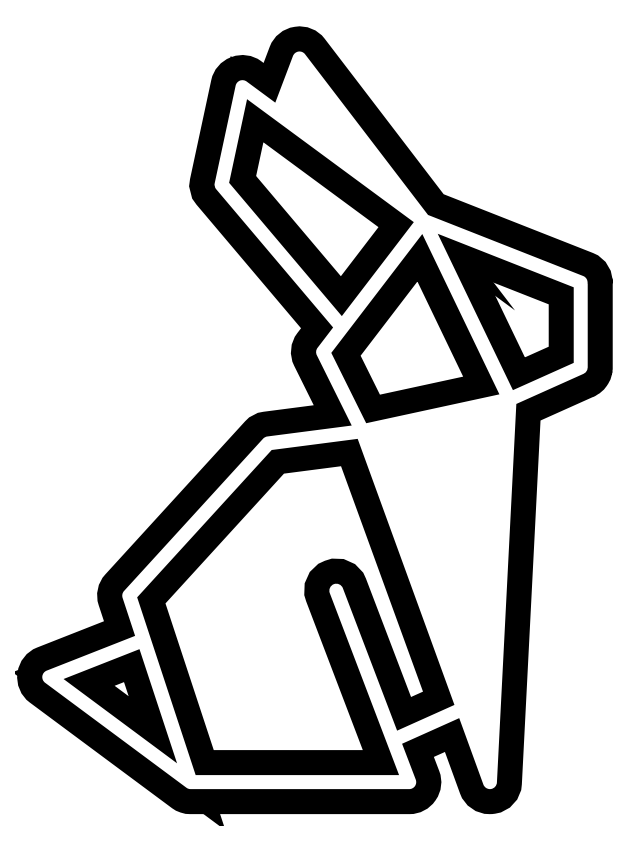
<metadata>
{"format":"dxf","ext":"dxf","renderer":"ezdxf+matplotlib","layout":"modelspace","background":"white","min_lineweight":24,"dpi":150}
</metadata>
<code>
0
SECTION
2
ENTITIES
0
SPLINE
8
Layer 1
210
0
220
0
230
1
70
    11
71
     3
72
   155
73
   151
74
     0
42
1e-10
43
1e-10
12
1
22
0
32
0
13
1
23
0
33
0
40
0
40
0
40
0
40
0
40
1
40
1
40
1
40
2
40
2
40
2
40
3
40
3
40
3
40
4
40
4
40
4
40
5
40
5
40
5
40
6
40
6
40
6
40
7
40
7
40
7
40
8
40
8
40
8
40
9
40
9
40
9
40
10
40
10
40
10
40
11
40
11
40
11
40
12
40
12
40
12
40
13
40
13
40
13
40
14
40
14
40
14
40
15
40
15
40
15
40
16
40
16
40
16
40
17
40
17
40
17
40
18
40
18
40
18
40
19
40
19
40
19
40
20
40
20
40
20
40
21
40
21
40
21
40
22
40
22
40
22
40
23
40
23
40
23
40
24
40
24
40
24
40
25
40
25
40
25
40
26
40
26
40
26
40
27
40
27
40
27
40
28
40
28
40
28
40
29
40
29
40
29
40
30
40
30
40
30
40
31
40
31
40
31
40
32
40
32
40
32
40
33
40
33
40
33
40
34
40
34
40
34
40
35
40
35
40
35
40
36
40
36
40
36
40
37
40
37
40
37
40
38
40
38
40
38
40
39
40
39
40
39
40
40
40
40
40
40
40
41
40
41
40
41
40
42
40
42
40
42
40
43
40
43
40
43
40
44
40
44
40
44
40
45
40
45
40
45
40
46
40
46
40
46
40
47
40
47
40
47
40
48
40
48
40
48
40
49
40
49
40
49
40
50
40
50
40
50
40
50
10
62.99
20
87.26
30
0
10
63
20
87.3
30
0
10
63.01
20
87.33
30
0
10
63.01
20
87.36
30
0
10
63.01
20
87.36
30
0
10
63.01
20
95.82
30
0
10
63.01
20
95.82
30
0
10
63.01
20
95.84
30
0
10
63
20
95.87
30
0
10
63
20
95.89
30
0
10
63.03
20
96.2
30
0
10
62.86
20
96.5
30
0
10
62.56
20
96.62
30
0
10
62.56
20
96.62
30
0
10
46.84
20
102.8
30
0
10
46.84
20
102.8
30
0
10
46.84
20
102.8
30
0
10
34.38
20
119.1
30
0
10
34.38
20
119.1
30
0
10
34.23
20
119.3
30
0
10
33.97
20
119.4
30
0
10
33.72
20
119.4
30
0
10
33.46
20
119.3
30
0
10
33.25
20
119.1
30
0
10
33.16
20
118.9
30
0
10
33.16
20
118.9
30
0
10
31.37
20
114.2
30
0
10
31.37
20
114.2
30
0
10
31.37
20
114.2
30
0
10
28.46
20
116.3
30
0
10
28.46
20
116.3
30
0
10
28.27
20
116.5
30
0
10
28.01
20
116.5
30
0
10
27.79
20
116.4
30
0
10
27.57
20
116.3
30
0
10
27.4
20
116.1
30
0
10
27.35
20
115.9
30
0
10
27.35
20
115.9
30
0
10
25.23
20
106
30
0
10
25.23
20
106
30
0
10
25.18
20
105.8
30
0
10
25.24
20
105.6
30
0
10
25.38
20
105.4
30
0
10
25.38
20
105.4
30
0
10
37.22
20
91.41
30
0
10
37.22
20
91.41
30
0
10
37.22
20
91.41
30
0
10
35.64
20
89.35
30
0
10
35.64
20
89.35
30
0
10
35.48
20
89.13
30
0
10
35.45
20
88.84
30
0
10
35.57
20
88.6
30
0
10
35.57
20
88.6
30
0
10
39.11
20
81.48
30
0
10
39.11
20
81.48
30
0
10
39.11
20
81.48
30
0
10
30.56
20
80.37
30
0
10
30.56
20
80.37
30
0
10
30.39
20
80.35
30
0
10
30.24
20
80.27
30
0
10
30.13
20
80.14
30
0
10
30.13
20
80.14
30
0
10
16.05
20
64.72
30
0
10
16.05
20
64.72
30
0
10
15.87
20
64.53
30
0
10
15.82
20
64.27
30
0
10
15.9
20
64.02
30
0
10
15.9
20
64.02
30
0
10
17.17
20
60.17
30
0
10
17.17
20
60.17
30
0
10
17.17
20
60.17
30
0
10
8.211
20
56.65
30
0
10
8.211
20
56.65
30
0
10
7.971
20
56.56
30
0
10
7.801
20
56.34
30
0
10
7.768
20
56.09
30
0
10
7.734
20
55.83
30
0
10
7.841
20
55.58
30
0
10
8.047
20
55.43
30
0
10
8.047
20
55.43
30
0
10
22.36
20
44.79
30
0
10
22.36
20
44.79
30
0
10
22.37
20
44.79
30
0
10
22.37
20
44.79
30
0
10
22.37
20
44.79
30
0
10
22.43
20
44.75
30
0
10
22.5
20
44.71
30
0
10
22.57
20
44.69
30
0
10
22.64
20
44.66
30
0
10
22.71
20
44.65
30
0
10
22.79
20
44.65
30
0
10
22.79
20
44.65
30
0
10
22.79
20
44.65
30
0
10
22.79
20
44.65
30
0
10
22.79
20
44.65
30
0
10
22.79
20
44.65
30
0
10
22.79
20
44.65
30
0
10
22.79
20
44.65
30
0
10
44.93
20
44.65
30
0
10
44.93
20
44.65
30
0
10
45.16
20
44.65
30
0
10
45.38
20
44.77
30
0
10
45.51
20
44.96
30
0
10
45.65
20
45.15
30
0
10
45.68
20
45.4
30
0
10
45.59
20
45.61
30
0
10
45.59
20
45.61
30
0
10
44.21
20
49.25
30
0
10
44.21
20
49.25
30
0
10
44.21
20
49.25
30
0
10
50
20
51.84
30
0
10
50
20
51.84
30
0
10
50
20
51.84
30
0
10
52.44
20
45.12
30
0
10
52.44
20
45.12
30
0
10
52.54
20
44.84
30
0
10
52.81
20
44.65
30
0
10
53.11
20
44.65
30
0
10
53.14
20
44.65
30
0
10
53.18
20
44.66
30
0
10
53.21
20
44.66
30
0
10
53.54
20
44.71
30
0
10
53.8
20
44.99
30
0
10
53.81
20
45.33
30
0
10
53.81
20
45.33
30
0
10
55.78
20
83.66
30
0
10
55.78
20
83.66
30
0
10
55.78
20
83.66
30
0
10
62.58
20
86.71
30
0
10
62.58
20
86.71
30
0
10
62.58
20
86.71
30
0
10
62.58
20
86.71
30
0
10
62.58
20
86.71
30
0
10
62.58
20
86.71
30
0
10
62.59
20
86.72
30
0
10
62.59
20
86.72
30
0
10
62.62
20
86.73
30
0
10
62.64
20
86.75
30
0
10
62.66
20
86.77
30
0
10
62.71
20
86.8
30
0
10
62.77
20
86.83
30
0
10
62.81
20
86.87
30
0
10
62.84
20
86.9
30
0
10
62.86
20
86.94
30
0
10
62.88
20
86.98
30
0
10
62.91
20
87.02
30
0
10
62.94
20
87.06
30
0
10
62.96
20
87.1
30
0
10
62.98
20
87.15
30
0
10
62.98
20
87.21
30
0
10
62.99
20
87.26
30
0
0
POLYLINE
8
Layer 1
66
     1
10
0
20
0
30
0
0
VERTEX
8
Layer 1
10
55.44
20
85.06
30
0
0
VERTEX
8
Layer 1
10
47.82
20
100.9
30
0
0
VERTEX
8
Layer 1
10
61.59
20
95.48
30
0
0
VERTEX
8
Layer 1
10
61.59
20
87.82
30
0
0
VERTEX
8
Layer 1
10
55.44
20
85.06
30
0
0
SEQEND
8
Layer 1
0
POLYLINE
8
Layer 1
66
     1
10
0
20
0
30
0
0
VERTEX
8
Layer 1
10
34.03
20
117.2
30
0
0
VERTEX
8
Layer 1
10
42.8
20
105.8
30
0
0
VERTEX
8
Layer 1
10
32.55
20
113.3
30
0
0
VERTEX
8
Layer 1
10
34.03
20
117.2
30
0
0
SEQEND
8
Layer 1
0
SPLINE
8
Layer 1
210
0
220
0
230
1
70
    11
71
     3
72
    23
73
    19
74
     0
42
1e-10
43
1e-10
12
1
22
0
32
0
13
1
23
0
33
0
40
0
40
0
40
0
40
0
40
1
40
1
40
1
40
2
40
2
40
2
40
3
40
3
40
3
40
4
40
4
40
4
40
5
40
5
40
5
40
6
40
6
40
6
40
6
10
26.69
20
106.1
30
0
10
26.69
20
106.1
30
0
10
28.51
20
114.5
30
0
10
28.51
20
114.5
30
0
10
28.51
20
114.5
30
0
10
31.26
20
112.5
30
0
10
31.26
20
112.5
30
0
10
31.27
20
112.5
30
0
10
31.28
20
112.5
30
0
10
31.3
20
112.5
30
0
10
31.3
20
112.5
30
0
10
45.4
20
102.1
30
0
10
45.4
20
102.1
30
0
10
45.4
20
102.1
30
0
10
38.11
20
92.56
30
0
10
38.11
20
92.56
30
0
10
38.11
20
92.56
30
0
10
26.69
20
106.1
30
0
10
26.69
20
106.1
30
0
0
POLYLINE
8
Layer 1
66
     1
10
0
20
0
30
0
0
VERTEX
8
Layer 1
10
46.26
20
100.9
30
0
0
VERTEX
8
Layer 1
10
54.07
20
84.64
30
0
0
VERTEX
8
Layer 1
10
40.57
20
81.71
30
0
0
VERTEX
8
Layer 1
10
37.04
20
88.84
30
0
0
VERTEX
8
Layer 1
10
46.26
20
100.9
30
0
0
SEQEND
8
Layer 1
0
POLYLINE
8
Layer 1
66
     1
10
0
20
0
30
0
0
VERTEX
8
Layer 1
10
17.61
20
58.83
30
0
0
VERTEX
8
Layer 1
10
21.42
20
47.27
30
0
0
VERTEX
8
Layer 1
10
9.918
20
55.8
30
0
0
VERTEX
8
Layer 1
10
17.61
20
58.83
30
0
0
SEQEND
8
Layer 1
0
SPLINE
8
Layer 1
210
0
220
0
230
1
70
    11
71
     3
72
    35
73
    31
74
     0
42
1e-10
43
1e-10
12
1
22
0
32
0
13
1
23
0
33
0
40
0
40
0
40
0
40
0
40
1
40
1
40
1
40
2
40
2
40
2
40
3
40
3
40
3
40
4
40
4
40
4
40
5
40
5
40
5
40
6
40
6
40
6
40
7
40
7
40
7
40
8
40
8
40
8
40
9
40
9
40
9
40
10
40
10
40
10
40
10
10
43.7
20
50.57
30
0
10
43.7
20
50.57
30
0
10
38.21
20
65
30
0
10
38.21
20
65
30
0
10
38.07
20
65.37
30
0
10
37.66
20
65.55
30
0
10
37.3
20
65.41
30
0
10
36.93
20
65.27
30
0
10
36.75
20
64.86
30
0
10
36.89
20
64.5
30
0
10
36.89
20
64.5
30
0
10
43.9
20
46.07
30
0
10
43.9
20
46.07
30
0
10
43.9
20
46.07
30
0
10
23.3
20
46.07
30
0
10
23.3
20
46.07
30
0
10
23.3
20
46.07
30
0
10
17.37
20
64.08
30
0
10
17.37
20
64.08
30
0
10
17.37
20
64.08
30
0
10
31
20
79
30
0
10
31
20
79
30
0
10
31
20
79
30
0
10
39.71
20
80.13
30
0
10
39.71
20
80.13
30
0
10
39.71
20
80.13
30
0
10
49.51
20
53.18
30
0
10
49.51
20
53.18
30
0
10
49.51
20
53.18
30
0
10
43.7
20
50.57
30
0
10
43.7
20
50.57
30
0
0
POLYLINE
8
Layer 1
66
     1
10
0
20
0
30
0
0
VERTEX
8
Layer 1
10
52.58
20
48.89
30
0
0
VERTEX
8
Layer 1
10
41.13
20
80.38
30
0
0
VERTEX
8
Layer 1
10
54.34
20
83.25
30
0
0
VERTEX
8
Layer 1
10
52.58
20
48.89
30
0
0
SEQEND
8
Layer 1
0
HATCH
8
Layer 1
10
0
20
0
30
0
210
0
220
0
230
1
2
SOLID
70
     1
71
     0
91
        8
92
        1
93
        1
72
     4
94
        3
73
     0
74
     1
95
      155
96
      151
40
0
40
0
40
0
40
0
40
1
40
1
40
1
40
2
40
2
40
2
40
3
40
3
40
3
40
4
40
4
40
4
40
5
40
5
40
5
40
6
40
6
40
6
40
7
40
7
40
7
40
8
40
8
40
8
40
9
40
9
40
9
40
10
40
10
40
10
40
11
40
11
40
11
40
12
40
12
40
12
40
13
40
13
40
13
40
14
40
14
40
14
40
15
40
15
40
15
40
16
40
16
40
16
40
17
40
17
40
17
40
18
40
18
40
18
40
19
40
19
40
19
40
20
40
20
40
20
40
21
40
21
40
21
40
22
40
22
40
22
40
23
40
23
40
23
40
24
40
24
40
24
40
25
40
25
40
25
40
26
40
26
40
26
40
27
40
27
40
27
40
28
40
28
40
28
40
29
40
29
40
29
40
30
40
30
40
30
40
31
40
31
40
31
40
32
40
32
40
32
40
33
40
33
40
33
40
34
40
34
40
34
40
35
40
35
40
35
40
36
40
36
40
36
40
37
40
37
40
37
40
38
40
38
40
38
40
39
40
39
40
39
40
40
40
40
40
40
40
41
40
41
40
41
40
42
40
42
40
42
40
43
40
43
40
43
40
44
40
44
40
44
40
45
40
45
40
45
40
46
40
46
40
46
40
47
40
47
40
47
40
48
40
48
40
48
40
49
40
49
40
49
40
50
40
50
40
50
40
50
10
62.99
20
87.26
10
63
20
87.3
10
63.01
20
87.33
10
63.01
20
87.36
10
63.01
20
87.36
10
63.01
20
95.82
10
63.01
20
95.82
10
63.01
20
95.84
10
63
20
95.87
10
63
20
95.89
10
63.03
20
96.2
10
62.86
20
96.5
10
62.56
20
96.62
10
62.56
20
96.62
10
46.84
20
102.8
10
46.84
20
102.8
10
46.84
20
102.8
10
34.38
20
119.1
10
34.38
20
119.1
10
34.23
20
119.3
10
33.97
20
119.4
10
33.72
20
119.4
10
33.46
20
119.3
10
33.25
20
119.1
10
33.16
20
118.9
10
33.16
20
118.9
10
31.37
20
114.2
10
31.37
20
114.2
10
31.37
20
114.2
10
28.46
20
116.3
10
28.46
20
116.3
10
28.27
20
116.5
10
28.01
20
116.5
10
27.79
20
116.4
10
27.57
20
116.3
10
27.4
20
116.1
10
27.35
20
115.9
10
27.35
20
115.9
10
25.23
20
106
10
25.23
20
106
10
25.18
20
105.8
10
25.24
20
105.6
10
25.38
20
105.4
10
25.38
20
105.4
10
37.22
20
91.41
10
37.22
20
91.41
10
37.22
20
91.41
10
35.64
20
89.35
10
35.64
20
89.35
10
35.48
20
89.13
10
35.45
20
88.84
10
35.57
20
88.6
10
35.57
20
88.6
10
39.11
20
81.48
10
39.11
20
81.48
10
39.11
20
81.48
10
30.56
20
80.37
10
30.56
20
80.37
10
30.39
20
80.35
10
30.24
20
80.27
10
30.13
20
80.14
10
30.13
20
80.14
10
16.05
20
64.72
10
16.05
20
64.72
10
15.87
20
64.53
10
15.82
20
64.27
10
15.9
20
64.02
10
15.9
20
64.02
10
17.17
20
60.17
10
17.17
20
60.17
10
17.17
20
60.17
10
8.211
20
56.65
10
8.211
20
56.65
10
7.971
20
56.56
10
7.801
20
56.34
10
7.768
20
56.09
10
7.734
20
55.83
10
7.841
20
55.58
10
8.047
20
55.43
10
8.047
20
55.43
10
22.36
20
44.79
10
22.36
20
44.79
10
22.37
20
44.79
10
22.37
20
44.79
10
22.37
20
44.79
10
22.43
20
44.75
10
22.5
20
44.71
10
22.57
20
44.69
10
22.64
20
44.66
10
22.71
20
44.65
10
22.79
20
44.65
10
22.79
20
44.65
10
22.79
20
44.65
10
22.79
20
44.65
10
22.79
20
44.65
10
22.79
20
44.65
10
22.79
20
44.65
10
22.79
20
44.65
10
44.93
20
44.65
10
44.93
20
44.65
10
45.16
20
44.65
10
45.38
20
44.77
10
45.51
20
44.96
10
45.65
20
45.15
10
45.68
20
45.4
10
45.59
20
45.61
10
45.59
20
45.61
10
44.21
20
49.25
10
44.21
20
49.25
10
44.21
20
49.25
10
50
20
51.84
10
50
20
51.84
10
50
20
51.84
10
52.44
20
45.12
10
52.44
20
45.12
10
52.54
20
44.84
10
52.81
20
44.65
10
53.11
20
44.65
10
53.14
20
44.65
10
53.18
20
44.66
10
53.21
20
44.66
10
53.54
20
44.71
10
53.8
20
44.99
10
53.81
20
45.33
10
53.81
20
45.33
10
55.78
20
83.66
10
55.78
20
83.66
10
55.78
20
83.66
10
62.58
20
86.71
10
62.58
20
86.71
10
62.58
20
86.71
10
62.58
20
86.71
10
62.58
20
86.71
10
62.58
20
86.71
10
62.59
20
86.72
10
62.59
20
86.72
10
62.62
20
86.73
10
62.64
20
86.75
10
62.66
20
86.77
10
62.71
20
86.8
10
62.77
20
86.83
10
62.81
20
86.87
10
62.84
20
86.9
10
62.86
20
86.94
10
62.88
20
86.98
10
62.91
20
87.02
10
62.94
20
87.06
10
62.96
20
87.1
10
62.98
20
87.15
10
62.98
20
87.21
10
62.99
20
87.26
97
        0
97
        0
92
        1
93
        4
72
     1
10
55.44
20
85.06
11
47.82
21
100.9
72
     1
10
47.82
20
100.9
11
61.59
21
95.48
72
     1
10
61.59
20
95.48
11
61.59
21
87.82
72
     1
10
61.59
20
87.82
11
55.44
21
85.06
97
        0
92
        1
93
        3
72
     1
10
34.03
20
117.2
11
42.8
21
105.8
72
     1
10
42.8
20
105.8
11
32.55
21
113.3
72
     1
10
32.55
20
113.3
11
34.03
21
117.2
97
        0
92
        1
93
        1
72
     4
94
        3
73
     0
74
     1
95
       23
96
       19
40
0
40
0
40
0
40
0
40
1
40
1
40
1
40
2
40
2
40
2
40
3
40
3
40
3
40
4
40
4
40
4
40
5
40
5
40
5
40
6
40
6
40
6
40
6
10
26.69
20
106.1
10
26.69
20
106.1
10
28.51
20
114.5
10
28.51
20
114.5
10
28.51
20
114.5
10
31.26
20
112.5
10
31.26
20
112.5
10
31.27
20
112.5
10
31.28
20
112.5
10
31.3
20
112.5
10
31.3
20
112.5
10
45.4
20
102.1
10
45.4
20
102.1
10
45.4
20
102.1
10
38.11
20
92.56
10
38.11
20
92.56
10
38.11
20
92.56
10
26.69
20
106.1
10
26.69
20
106.1
97
        0
97
        0
92
        1
93
        4
72
     1
10
46.26
20
100.9
11
54.07
21
84.64
72
     1
10
54.07
20
84.64
11
40.57
21
81.71
72
     1
10
40.57
20
81.71
11
37.04
21
88.84
72
     1
10
37.04
20
88.84
11
46.26
21
100.9
97
        0
92
        1
93
        3
72
     1
10
17.61
20
58.83
11
21.42
21
47.27
72
     1
10
21.42
20
47.27
11
9.918
21
55.8
72
     1
10
9.918
20
55.8
11
17.61
21
58.83
97
        0
92
        1
93
        1
72
     4
94
        3
73
     0
74
     1
95
       35
96
       31
40
0
40
0
40
0
40
0
40
1
40
1
40
1
40
2
40
2
40
2
40
3
40
3
40
3
40
4
40
4
40
4
40
5
40
5
40
5
40
6
40
6
40
6
40
7
40
7
40
7
40
8
40
8
40
8
40
9
40
9
40
9
40
10
40
10
40
10
40
10
10
43.7
20
50.57
10
43.7
20
50.57
10
38.21
20
65
10
38.21
20
65
10
38.07
20
65.37
10
37.66
20
65.55
10
37.3
20
65.41
10
36.93
20
65.27
10
36.75
20
64.86
10
36.89
20
64.5
10
36.89
20
64.5
10
43.9
20
46.07
10
43.9
20
46.07
10
43.9
20
46.07
10
23.3
20
46.07
10
23.3
20
46.07
10
23.3
20
46.07
10
17.37
20
64.08
10
17.37
20
64.08
10
17.37
20
64.08
10
31
20
79
10
31
20
79
10
31
20
79
10
39.71
20
80.13
10
39.71
20
80.13
10
39.71
20
80.13
10
49.51
20
53.18
10
49.51
20
53.18
10
49.51
20
53.18
10
43.7
20
50.57
10
43.7
20
50.57
97
        0
97
        0
92
        1
93
        3
72
     1
10
52.58
20
48.89
11
41.13
21
80.38
72
     1
10
41.13
20
80.38
11
54.34
21
83.25
72
     1
10
54.34
20
83.25
11
52.58
21
48.89
97
        0
75
     2
76
     1
98
        0
0
ENDSEC
0
EOF

</code>
